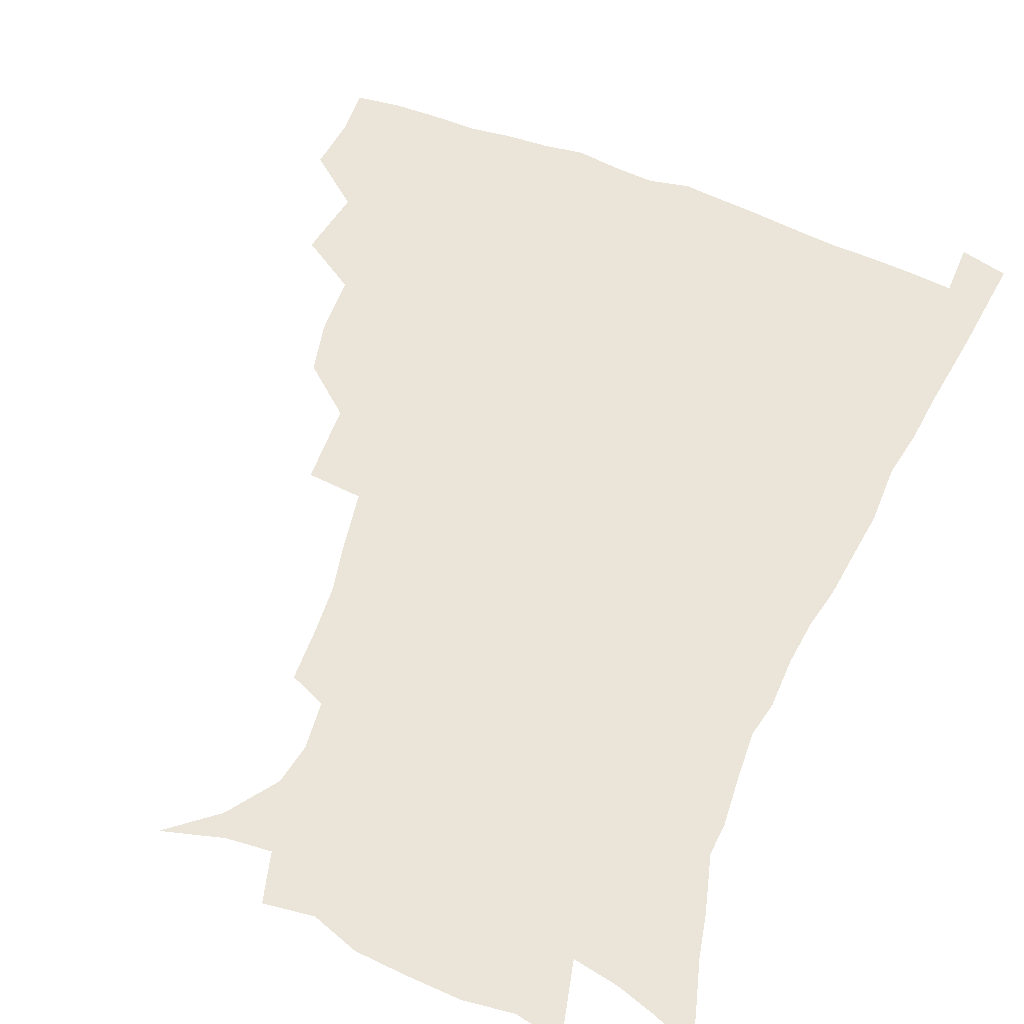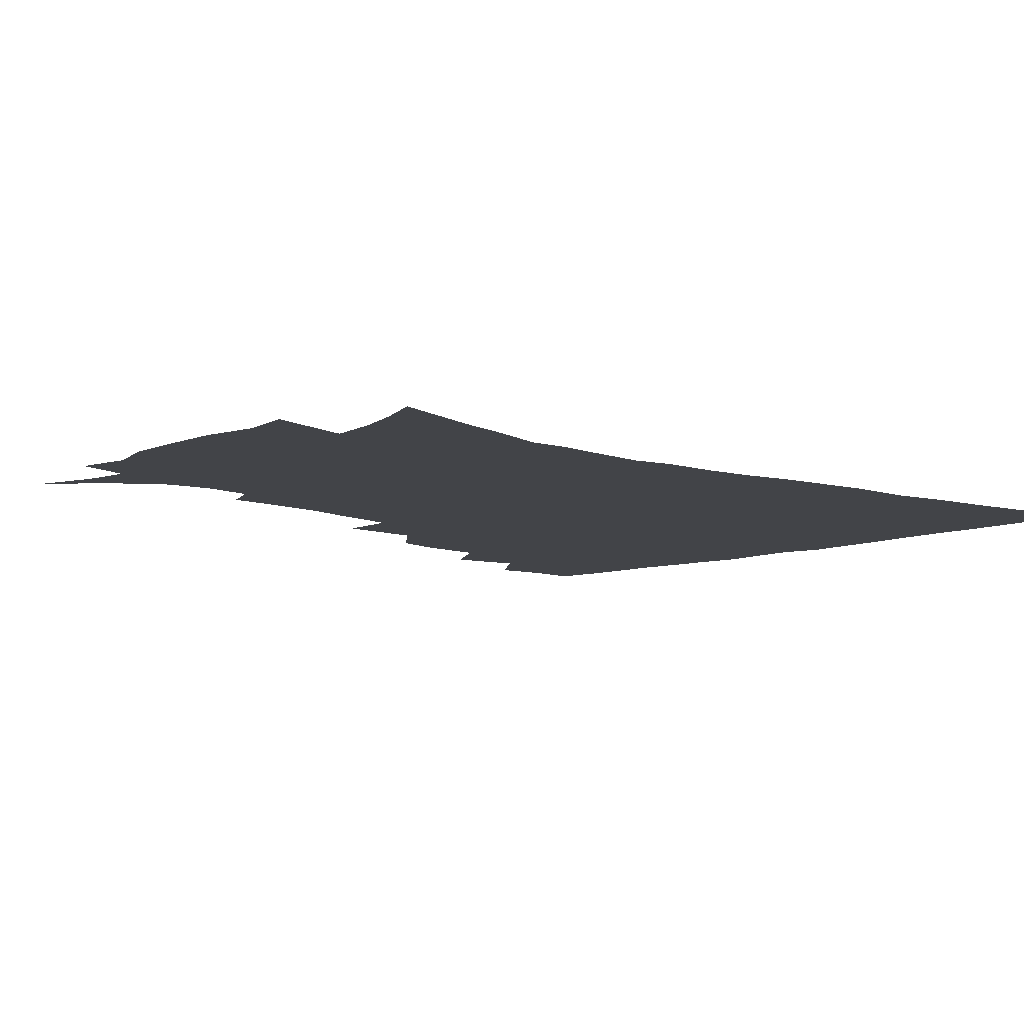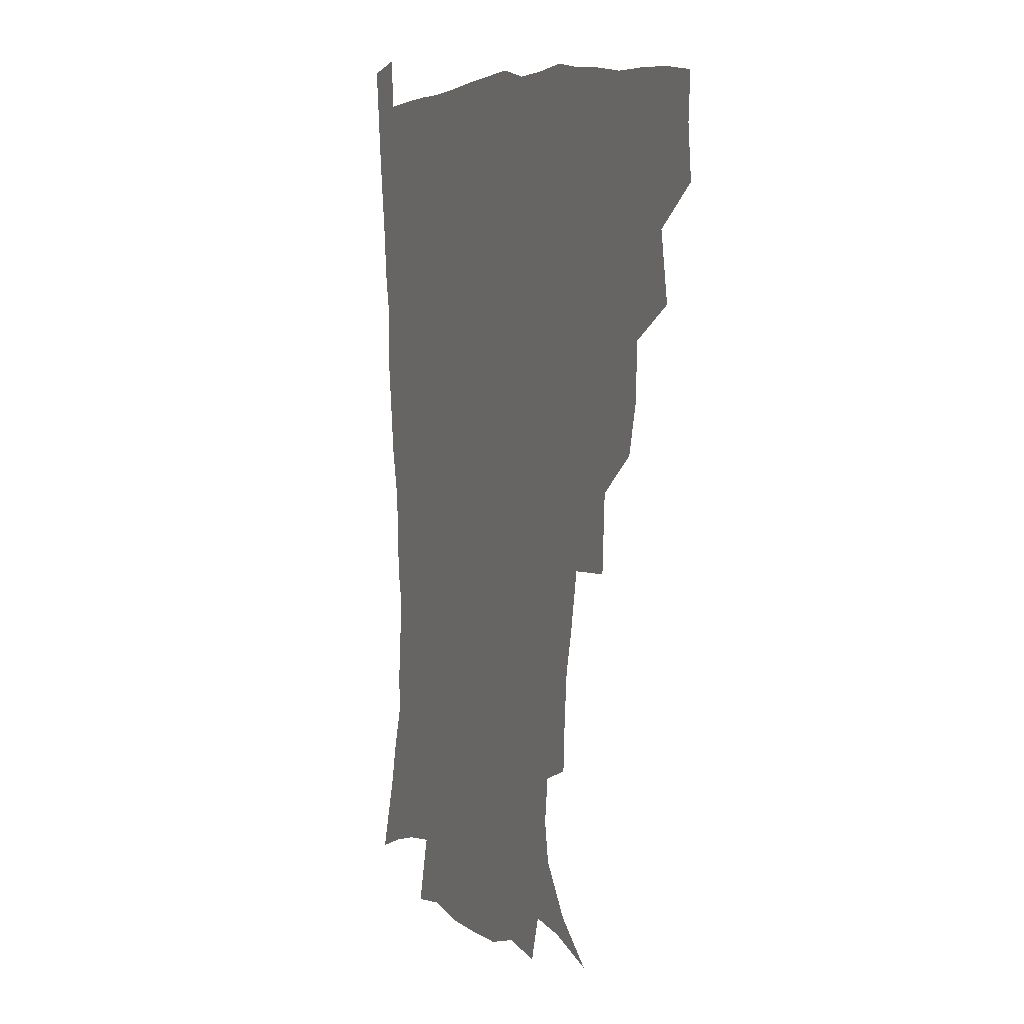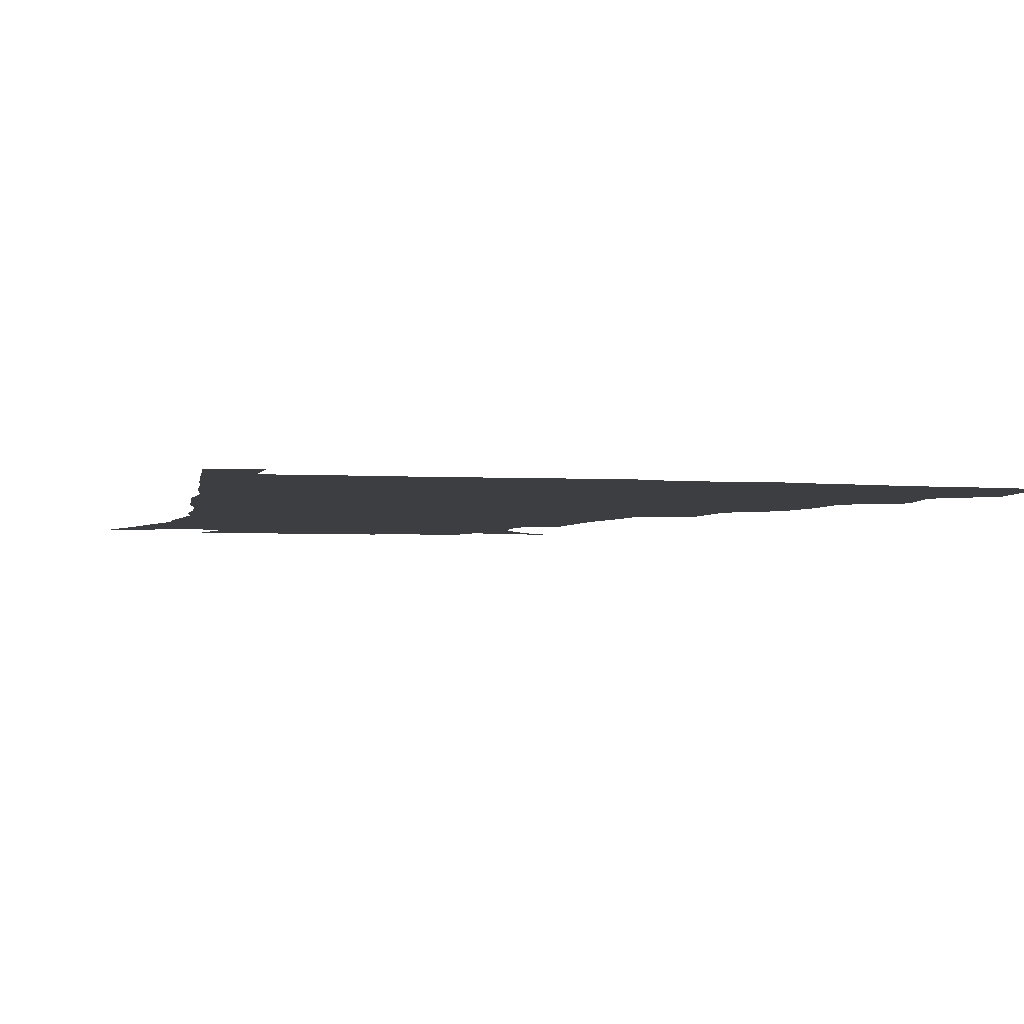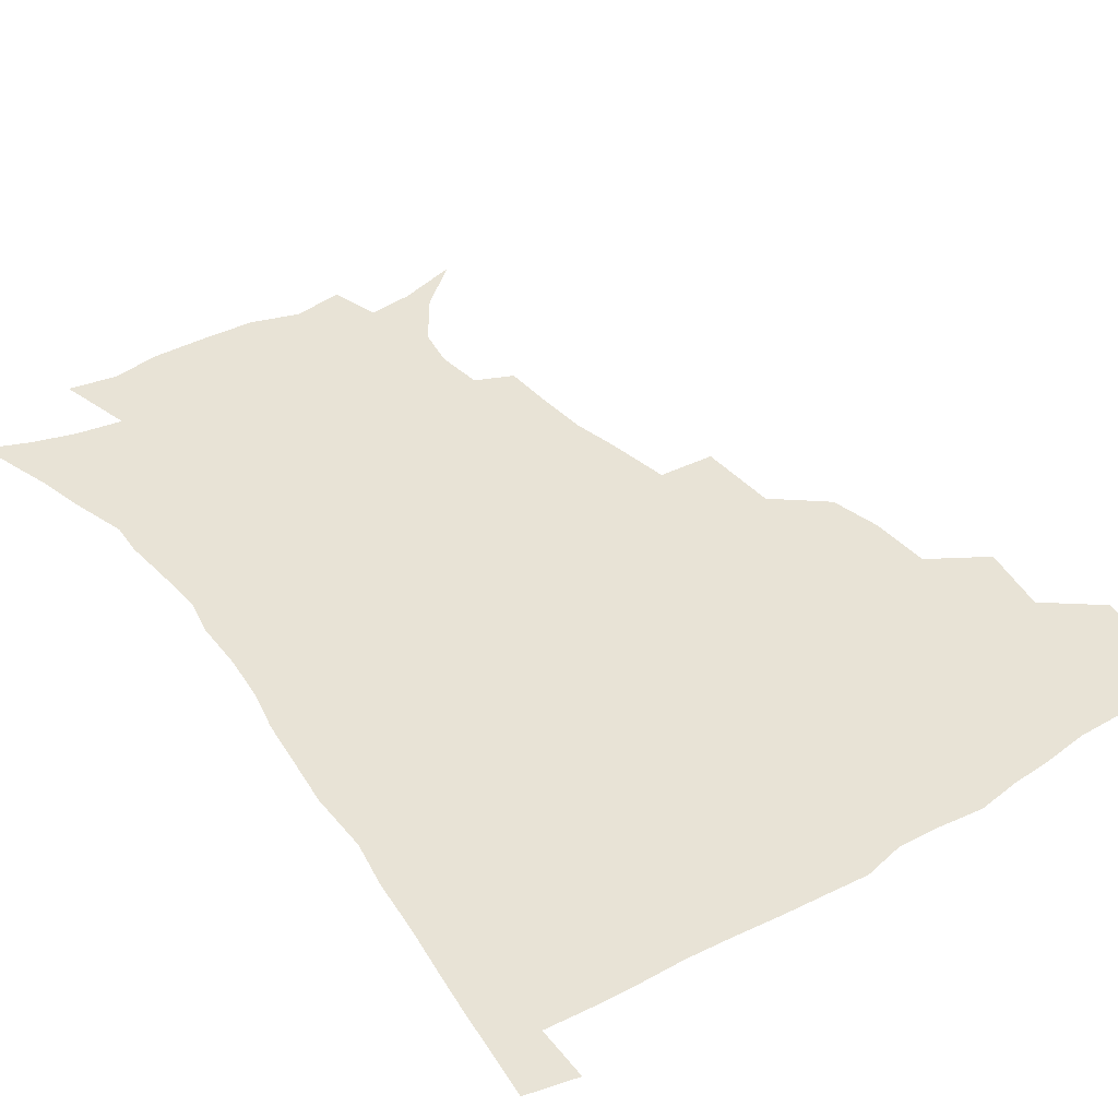
<metadata>
{"format":"obj","ext":"obj","renderer":"f3d","projection":"perspective","resolution":1024,"background":"white","views":[{"elev":58.9,"azim":22.7,"up":"+Z"},{"elev":-8.1,"azim":46.7,"up":"+Z"},{"elev":7.1,"azim":-115.4,"up":"+Y"},{"elev":-3.4,"azim":165.4,"up":"+Z"},{"elev":41.5,"azim":144.9,"up":"+Z"}]}
</metadata>
<code>
v 436 400.6 0
v 437.9 418.7 0
v 437 434.6 0
v 450.3 362.7 0
v 454.3 386.2 0
v 453.3 402.6 0
v 453.9 419.3 0
v 452.3 436.6 0
v 474.6 312.8 0
v 470.5 329.9 0
v 469.5 350.7 0
v 471.7 372.9 0
v 470.8 389.1 0
v 469.9 404.7 0
v 469.1 420 0
v 467.8 437.1 0
v 493 271.2 0
v 491.6 298.8 0
v 489.9 323.1 0
v 488.2 340.8 0
v 488.1 359.8 0
v 487.3 375.7 0
v 486.3 390.9 0
v 485.3 405.8 0
v 484.2 420.8 0
v 483.1 437.1 0
v 521.6 197.4 0
v 520.8 215.6 0
v 519.4 232.9 0
v 516 247.6 0
v 512.1 269.7 0
v 508.1 290 0
v 505.8 309.5 0
v 503.2 325.6 0
v 502.5 343.4 0
v 502.7 361.8 0
v 502.2 377.5 0
v 501.2 392.1 0
v 500.3 406.5 0
v 499.2 420.9 0
v 497.8 439 0
v 505.4 130.8 0
v 521.8 144.4 0
v 533.7 161.5 0
v 536.1 175.6 0
v 534.2 191.8 0
v 533.4 212.8 0
v 531.8 229.5 0
v 529.5 245.4 0
v 526.6 262.5 0
v 523.8 281 0
v 521.8 299.8 0
v 521 318.8 0
v 520 334.5 0
v 518.1 348.7 0
v 518.1 365.1 0
v 517 379 0
v 515.8 393.1 0
v 514.7 407.5 0
v 513.6 422 0
v 512.3 440 0
v 526.4 136.8 0
v 538.5 152.2 0
v 545.4 170.2 0
v 545.7 186.5 0
v 544.4 202.3 0
v 544.5 223.9 0
v 542.1 237.6 0
v 540 253 0
v 538 270.4 0
v 535.7 285.8 0
v 534.7 305 0
v 533.8 320 0
v 533.5 337 0
v 532.5 351.5 0
v 532 365.9 0
v 532.2 380.4 0
v 530.3 394 0
v 529.5 408.1 0
v 528.1 423.6 0
v 526.5 442.1 0
v 541.9 138.3 0
v 554.3 161.3 0
v 556.8 179.3 0
v 556 193.8 0
v 555.7 212.4 0
v 555.1 230.5 0
v 553.2 244.5 0
v 551.9 261.1 0
v 549.8 274.4 0
v 548.4 290.5 0
v 547.2 305.5 0
v 547.3 323.6 0
v 547.1 339 0
v 546.3 352.8 0
v 545.8 366.5 0
v 545.9 381 0
v 545.1 394.3 0
v 544.5 407.8 0
v 543.1 423 0
v 541.4 440.4 0
v 546.7 121.4 0
v 560.1 145.7 0
v 565.8 165 0
v 567.4 184.2 0
v 567.1 200.2 0
v 566.4 217 0
v 565.7 233.1 0
v 564.2 247.9 0
v 563.1 263.5 0
v 562.1 278.7 0
v 560.9 293.6 0
v 561.2 311.5 0
v 560.1 324.4 0
v 560.7 341.3 0
v 560 353.9 0
v 560.3 368.3 0
v 559.7 381.4 0
v 558.9 394.8 0
v 558.5 408.3 0
v 557.5 422.6 0
v 555.8 439.6 0
v 563.9 123.8 0
v 574.1 148 0
v 577.9 169.3 0
v 578.3 185.1 0
v 577.9 202.2 0
v 576.7 220.8 0
v 577.2 238.1 0
v 575.5 250.5 0
v 575 266.3 0
v 574.2 280.3 0
v 573.5 295.1 0
v 573.7 313 0
v 573.9 328 0
v 573.7 341.4 0
v 573.6 354.8 0
v 574 369.4 0
v 573.4 381.9 0
v 573.4 395.2 0
v 572.5 409 0
v 571.5 423.3 0
v 569.5 442.6 0
v 580.3 118.3 0
v 587.6 149.3 0
v 589.2 169.5 0
v 589.5 187.3 0
v 589.2 205.3 0
v 588.2 218.4 0
v 586.8 241.5 0
v 587.2 253.5 0
v 587.1 267.1 0
v 586.5 282.5 0
v 586.2 297.1 0
v 586.2 313.6 0
v 586.5 328.5 0
v 586.9 341.8 0
v 586.9 354.7 0
v 587.3 369.1 0
v 587.4 382.1 0
v 587.3 395.4 0
v 587.1 408.8 0
v 585.6 424.4 0
v 583.8 441.4 0
v 598.8 117.1 0
v 600.9 148.9 0
v 600.9 169.7 0
v 600.7 188.9 0
v 600.2 205.8 0
v 600.4 219 0
v 599.6 234.3 0
v 598.9 249.3 0
v 598.3 267.8 0
v 598.5 283.4 0
v 598.5 298 0
v 598.7 313.7 0
v 599.3 326.8 0
v 599.7 342.3 0
v 600.3 355.4 0
v 600.9 369.2 0
v 601.3 382.3 0
v 601.3 395.6 0
v 601.1 409.4 0
v 600 424.4 0
v 598.4 440.2 0
v 617 116.5 0
v 614.4 148.5 0
v 613.3 167.7 0
v 612 187.5 0
v 611.2 204.4 0
v 611.2 221.6 0
v 610.5 237 0
v 610.3 253.9 0
v 610.3 267.2 0
v 610.1 283.3 0
v 610.6 297.6 0
v 611.1 312 0
v 611.9 327.5 0
v 612.5 341.1 0
v 613.4 355.7 0
v 614.2 369.2 0
v 615 382.1 0
v 615.9 395.4 0
v 616.3 408.6 0
v 615.4 423.2 0
v 613.9 438.6 0
v 634.2 118.9 0
v 629.1 144.7 0
v 625.4 167.4 0
v 623.8 184.9 0
v 622.3 203.3 0
v 621.7 221.3 0
v 621.4 236.7 0
v 621.4 251.3 0
v 621.7 266.7 0
v 622.2 280.3 0
v 622.5 295.6 0
v 623.5 309.1 0
v 623.7 327.6 0
v 625.1 340.3 0
v 626 355.4 0
v 627.4 367.9 0
v 628.5 381.5 0
v 629.5 394.9 0
v 630.3 408.4 0
v 630.6 422.2 0
v 629.6 437.3 0
v 650.5 115.8 0
v 644.1 142.1 0
v 639.3 162.1 0
v 635.4 183.3 0
v 633.6 200.8 0
v 632.4 218.6 0
v 632.6 232.8 0
v 633.6 245.1 0
v 632.4 264.5 0
v 633.6 277.9 0
v 634.2 292.9 0
v 636.4 304.6 0
v 636.6 322.1 0
v 637.9 336.5 0
v 638.3 353.4 0
v 640.4 366.2 0
v 641.8 382 0
v 643.1 394.4 0
v 644.2 407.9 0
v 645 421.6 0
v 644.5 437 0
v 659.9 139.3 0
v 652 160.5 0
v 648.3 178 0
v 645.6 195.7 0
v 643.7 213 0
v 643.2 228.9 0
v 644 242.6 0
v 644.6 257.3 0
v 645 273.2 0
v 646.6 286.8 0
v 647.5 303.4 0
v 648.7 318.3 0
v 651.2 331.4 0
v 652.1 347.5 0
v 653.5 363.1 0
v 654.5 379.8 0
v 656.4 393.4 0
v 658.1 407 0
v 659.2 421.1 0
v 659.6 436.1 0
v 674.4 134.7 0
v 667.5 153.1 0
v 662.1 171.1 0
v 658.9 187.6 0
v 656.4 204.3 0
v 655.4 220.2 0
v 655.2 235.4 0
v 655.9 250 0
v 657.1 264.9 0
v 657.7 281.5 0
v 659.4 296.5 0
v 662.6 309.2 0
v 663.2 327.2 0
v 664.1 344.4 0
v 666.4 359.5 0
v 668.3 375 0
v 670.4 390.2 0
v 672.2 405.6 0
v 673.7 420.1 0
v 674.9 434.8 0
v 674.9 453 0
v 688.6 128.8 0
v 684.5 142.5 0
v 680 157.6 0
v 676.8 171.8 0
v 671.1 191.4 0
v 671.8 202.7 0
v 670.4 219.1 0
v 669.2 236.4 0
v 671.7 248.8 0
v 671.9 266.4 0
v 673.5 282.4 0
v 676.4 296.8 0
v 678.3 313.5 0
v 680.2 330.2 0
v 679.9 351.5 0
v 682.7 367.3 0
v 684.4 386 0
v 686.6 402.9 0
v 688.4 418.5 0
v 689.9 433.7 0
v 691.5 449 0
f 5 6 1
f 1 6 2
f 6 7 2
f 2 7 3
f 7 8 3
f 11 12 4
f 4 12 5
f 12 13 5
f 5 13 6
f 13 14 6
f 6 14 7
f 14 15 7
f 7 15 8
f 15 16 8
f 18 19 9
f 9 19 10
f 19 20 10
f 10 20 11
f 20 21 11
f 11 21 12
f 21 22 12
f 12 22 13
f 22 23 13
f 13 23 14
f 23 24 14
f 14 24 15
f 24 25 15
f 15 25 16
f 25 26 16
f 31 32 17
f 17 32 18
f 32 33 18
f 18 33 19
f 33 34 19
f 19 34 20
f 34 35 20
f 20 35 21
f 35 36 21
f 21 36 22
f 36 37 22
f 22 37 23
f 37 38 23
f 23 38 24
f 38 39 24
f 24 39 25
f 39 40 25
f 25 40 26
f 40 41 26
f 46 47 27
f 27 47 28
f 47 48 28
f 28 48 29
f 48 49 29
f 29 49 30
f 49 50 30
f 30 50 31
f 50 51 31
f 31 51 32
f 51 52 32
f 32 52 33
f 52 53 33
f 33 53 34
f 53 54 34
f 34 54 35
f 54 55 35
f 35 55 36
f 55 56 36
f 36 56 37
f 56 57 37
f 37 57 38
f 57 58 38
f 38 58 39
f 58 59 39
f 39 59 40
f 59 60 40
f 40 60 41
f 60 61 41
f 42 62 43
f 62 63 43
f 43 63 44
f 63 64 44
f 44 64 45
f 64 65 45
f 45 65 46
f 65 66 46
f 46 66 47
f 66 67 47
f 47 67 48
f 67 68 48
f 48 68 49
f 68 69 49
f 49 69 50
f 69 70 50
f 50 70 51
f 70 71 51
f 51 71 52
f 71 72 52
f 52 72 53
f 72 73 53
f 53 73 54
f 73 74 54
f 54 74 55
f 74 75 55
f 55 75 56
f 75 76 56
f 56 76 57
f 76 77 57
f 57 77 58
f 77 78 58
f 58 78 59
f 78 79 59
f 59 79 60
f 79 80 60
f 60 80 61
f 80 81 61
f 62 82 63
f 82 83 63
f 63 83 64
f 83 84 64
f 64 84 65
f 84 85 65
f 65 85 66
f 85 86 66
f 66 86 67
f 86 87 67
f 67 87 68
f 87 88 68
f 68 88 69
f 88 89 69
f 69 89 70
f 89 90 70
f 70 90 71
f 90 91 71
f 71 91 72
f 91 92 72
f 72 92 73
f 92 93 73
f 73 93 74
f 93 94 74
f 74 94 75
f 94 95 75
f 75 95 76
f 95 96 76
f 76 96 77
f 96 97 77
f 77 97 78
f 97 98 78
f 78 98 79
f 98 99 79
f 79 99 80
f 99 100 80
f 80 100 81
f 100 101 81
f 102 103 82
f 82 103 83
f 103 104 83
f 83 104 84
f 104 105 84
f 84 105 85
f 105 106 85
f 85 106 86
f 106 107 86
f 86 107 87
f 107 108 87
f 87 108 88
f 108 109 88
f 88 109 89
f 109 110 89
f 89 110 90
f 110 111 90
f 90 111 91
f 111 112 91
f 91 112 92
f 112 113 92
f 92 113 93
f 113 114 93
f 93 114 94
f 114 115 94
f 94 115 95
f 115 116 95
f 95 116 96
f 116 117 96
f 96 117 97
f 117 118 97
f 97 118 98
f 118 119 98
f 98 119 99
f 119 120 99
f 99 120 100
f 120 121 100
f 100 121 101
f 121 122 101
f 102 123 103
f 123 124 103
f 103 124 104
f 124 125 104
f 104 125 105
f 125 126 105
f 105 126 106
f 126 127 106
f 106 127 107
f 127 128 107
f 107 128 108
f 128 129 108
f 108 129 109
f 129 130 109
f 109 130 110
f 130 131 110
f 110 131 111
f 131 132 111
f 111 132 112
f 132 133 112
f 112 133 113
f 133 134 113
f 113 134 114
f 134 135 114
f 114 135 115
f 135 136 115
f 115 136 116
f 136 137 116
f 116 137 117
f 137 138 117
f 117 138 118
f 138 139 118
f 118 139 119
f 139 140 119
f 119 140 120
f 140 141 120
f 120 141 121
f 141 142 121
f 121 142 122
f 142 143 122
f 123 144 124
f 144 145 124
f 124 145 125
f 145 146 125
f 125 146 126
f 146 147 126
f 126 147 127
f 147 148 127
f 127 148 128
f 148 149 128
f 128 149 129
f 149 150 129
f 129 150 130
f 150 151 130
f 130 151 131
f 151 152 131
f 131 152 132
f 152 153 132
f 132 153 133
f 153 154 133
f 133 154 134
f 154 155 134
f 134 155 135
f 155 156 135
f 135 156 136
f 156 157 136
f 136 157 137
f 157 158 137
f 137 158 138
f 158 159 138
f 138 159 139
f 159 160 139
f 139 160 140
f 160 161 140
f 140 161 141
f 161 162 141
f 141 162 142
f 162 163 142
f 142 163 143
f 163 164 143
f 144 165 145
f 165 166 145
f 145 166 146
f 166 167 146
f 146 167 147
f 167 168 147
f 147 168 148
f 168 169 148
f 148 169 149
f 169 170 149
f 149 170 150
f 170 171 150
f 150 171 151
f 171 172 151
f 151 172 152
f 172 173 152
f 152 173 153
f 173 174 153
f 153 174 154
f 174 175 154
f 154 175 155
f 175 176 155
f 155 176 156
f 176 177 156
f 156 177 157
f 177 178 157
f 157 178 158
f 178 179 158
f 158 179 159
f 179 180 159
f 159 180 160
f 180 181 160
f 160 181 161
f 181 182 161
f 161 182 162
f 182 183 162
f 162 183 163
f 183 184 163
f 163 184 164
f 184 185 164
f 165 186 166
f 186 187 166
f 166 187 167
f 187 188 167
f 167 188 168
f 188 189 168
f 168 189 169
f 189 190 169
f 169 190 170
f 190 191 170
f 170 191 171
f 191 192 171
f 171 192 172
f 192 193 172
f 172 193 173
f 193 194 173
f 173 194 174
f 194 195 174
f 174 195 175
f 195 196 175
f 175 196 176
f 196 197 176
f 176 197 177
f 197 198 177
f 177 198 178
f 198 199 178
f 178 199 179
f 199 200 179
f 179 200 180
f 200 201 180
f 180 201 181
f 201 202 181
f 181 202 182
f 202 203 182
f 182 203 183
f 203 204 183
f 183 204 184
f 204 205 184
f 184 205 185
f 205 206 185
f 186 207 187
f 207 208 187
f 187 208 188
f 208 209 188
f 188 209 189
f 209 210 189
f 189 210 190
f 210 211 190
f 190 211 191
f 211 212 191
f 191 212 192
f 212 213 192
f 192 213 193
f 213 214 193
f 193 214 194
f 214 215 194
f 194 215 195
f 215 216 195
f 195 216 196
f 216 217 196
f 196 217 197
f 217 218 197
f 197 218 198
f 218 219 198
f 198 219 199
f 219 220 199
f 199 220 200
f 220 221 200
f 200 221 201
f 221 222 201
f 201 222 202
f 222 223 202
f 202 223 203
f 223 224 203
f 203 224 204
f 224 225 204
f 204 225 205
f 225 226 205
f 205 226 206
f 226 227 206
f 207 228 208
f 228 229 208
f 208 229 209
f 229 230 209
f 209 230 210
f 230 231 210
f 210 231 211
f 231 232 211
f 211 232 212
f 232 233 212
f 212 233 213
f 233 234 213
f 213 234 214
f 234 235 214
f 214 235 215
f 235 236 215
f 215 236 216
f 236 237 216
f 216 237 217
f 237 238 217
f 217 238 218
f 238 239 218
f 218 239 219
f 239 240 219
f 219 240 220
f 240 241 220
f 220 241 221
f 241 242 221
f 221 242 222
f 242 243 222
f 222 243 223
f 243 244 223
f 223 244 224
f 244 245 224
f 224 245 225
f 245 246 225
f 225 246 226
f 246 247 226
f 226 247 227
f 247 248 227
f 229 249 230
f 249 250 230
f 230 250 231
f 250 251 231
f 231 251 232
f 251 252 232
f 232 252 233
f 252 253 233
f 233 253 234
f 253 254 234
f 234 254 235
f 254 255 235
f 235 255 236
f 255 256 236
f 236 256 237
f 256 257 237
f 237 257 238
f 257 258 238
f 238 258 239
f 258 259 239
f 239 259 240
f 259 260 240
f 240 260 241
f 260 261 241
f 241 261 242
f 261 262 242
f 242 262 243
f 262 263 243
f 243 263 244
f 263 264 244
f 244 264 245
f 264 265 245
f 245 265 246
f 265 266 246
f 246 266 247
f 266 267 247
f 247 267 248
f 267 268 248
f 249 269 250
f 269 270 250
f 250 270 251
f 270 271 251
f 251 271 252
f 271 272 252
f 252 272 253
f 272 273 253
f 253 273 254
f 273 274 254
f 254 274 255
f 274 275 255
f 255 275 256
f 275 276 256
f 256 276 257
f 276 277 257
f 257 277 258
f 277 278 258
f 258 278 259
f 278 279 259
f 259 279 260
f 279 280 260
f 260 280 261
f 280 281 261
f 261 281 262
f 281 282 262
f 262 282 263
f 282 283 263
f 263 283 264
f 283 284 264
f 264 284 265
f 284 285 265
f 265 285 266
f 285 286 266
f 266 286 267
f 286 287 267
f 267 287 268
f 287 288 268
f 269 290 270
f 290 291 270
f 270 291 271
f 291 292 271
f 271 292 272
f 292 293 272
f 272 293 273
f 293 294 273
f 273 294 274
f 294 295 274
f 274 295 275
f 295 296 275
f 275 296 276
f 296 297 276
f 276 297 277
f 297 298 277
f 277 298 278
f 298 299 278
f 278 299 279
f 299 300 279
f 279 300 280
f 300 301 280
f 280 301 281
f 301 302 281
f 281 302 282
f 302 303 282
f 282 303 283
f 303 304 283
f 283 304 284
f 304 305 284
f 284 305 285
f 305 306 285
f 285 306 286
f 306 307 286
f 286 307 287
f 307 308 287
f 287 308 288
f 308 309 288
f 288 309 289
f 309 310 289

</code>
